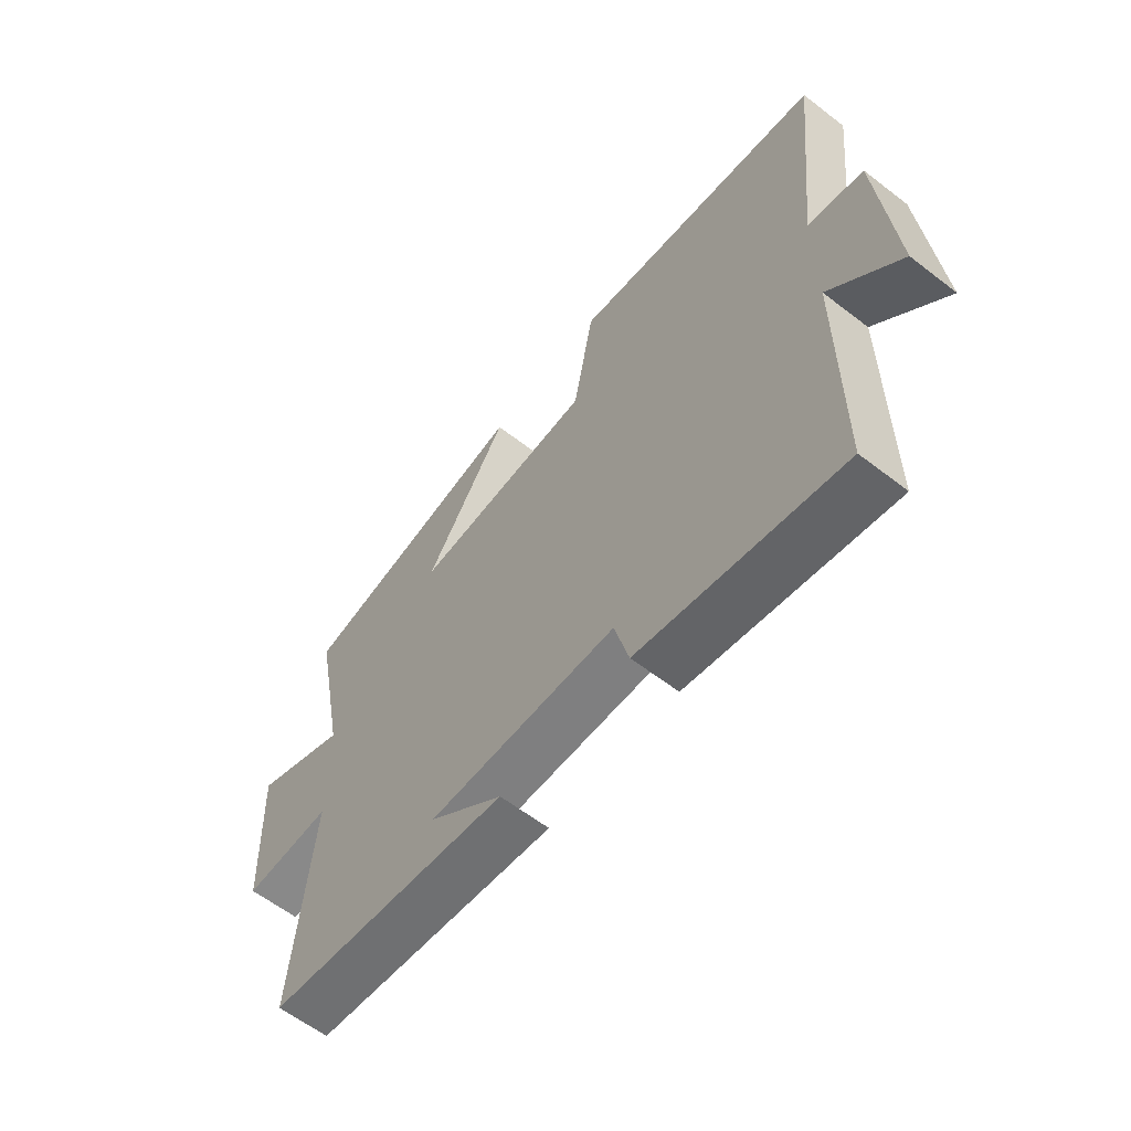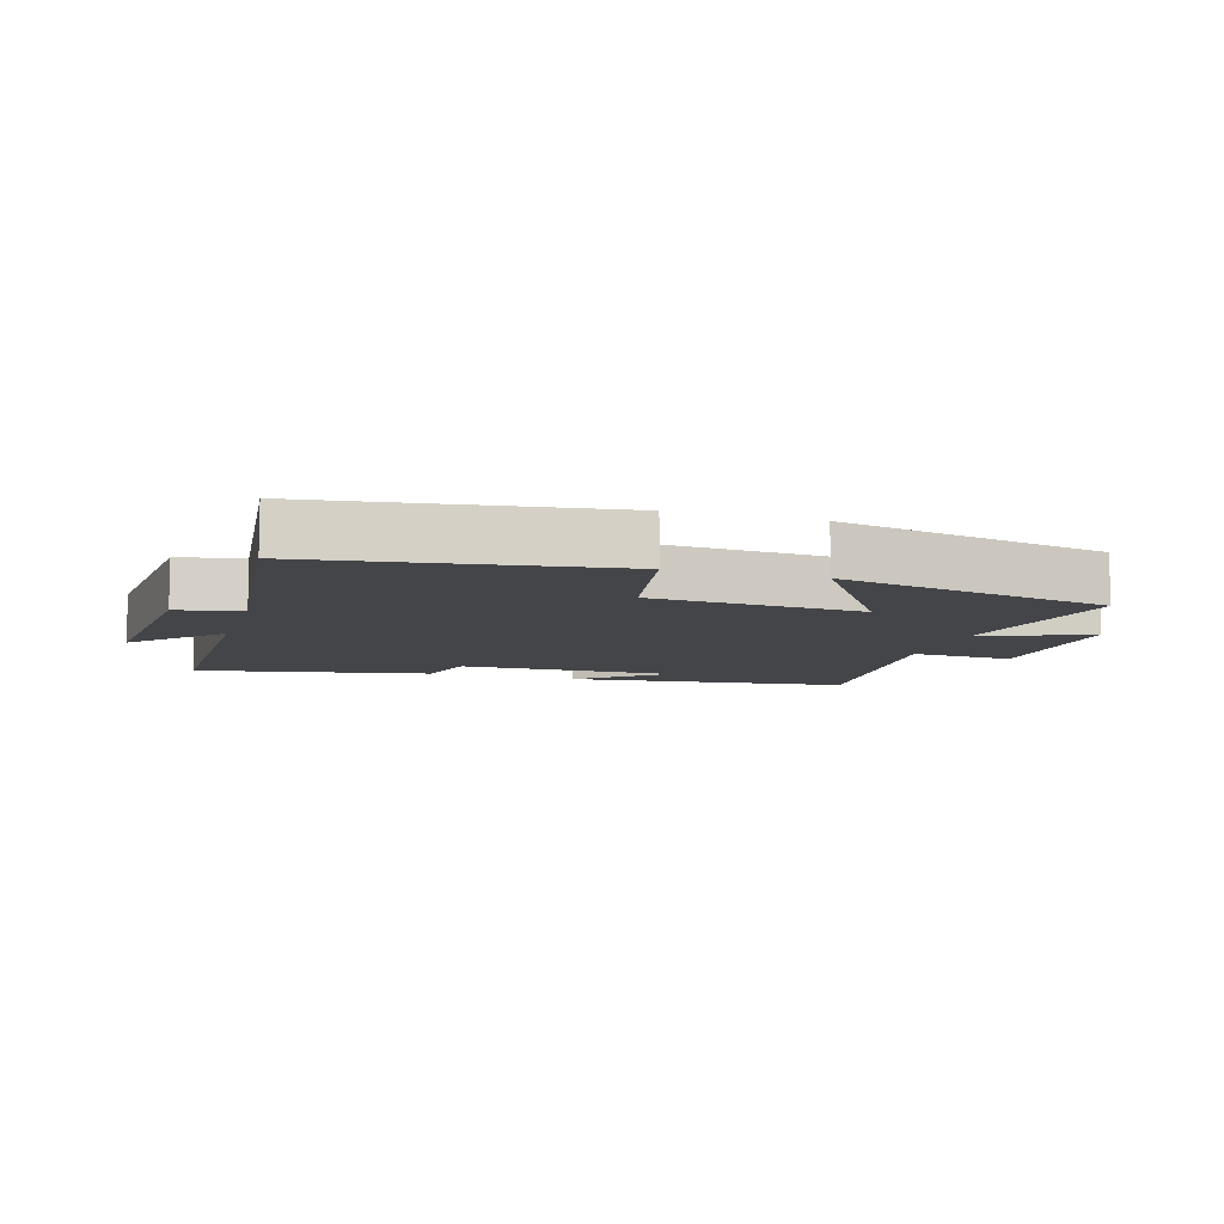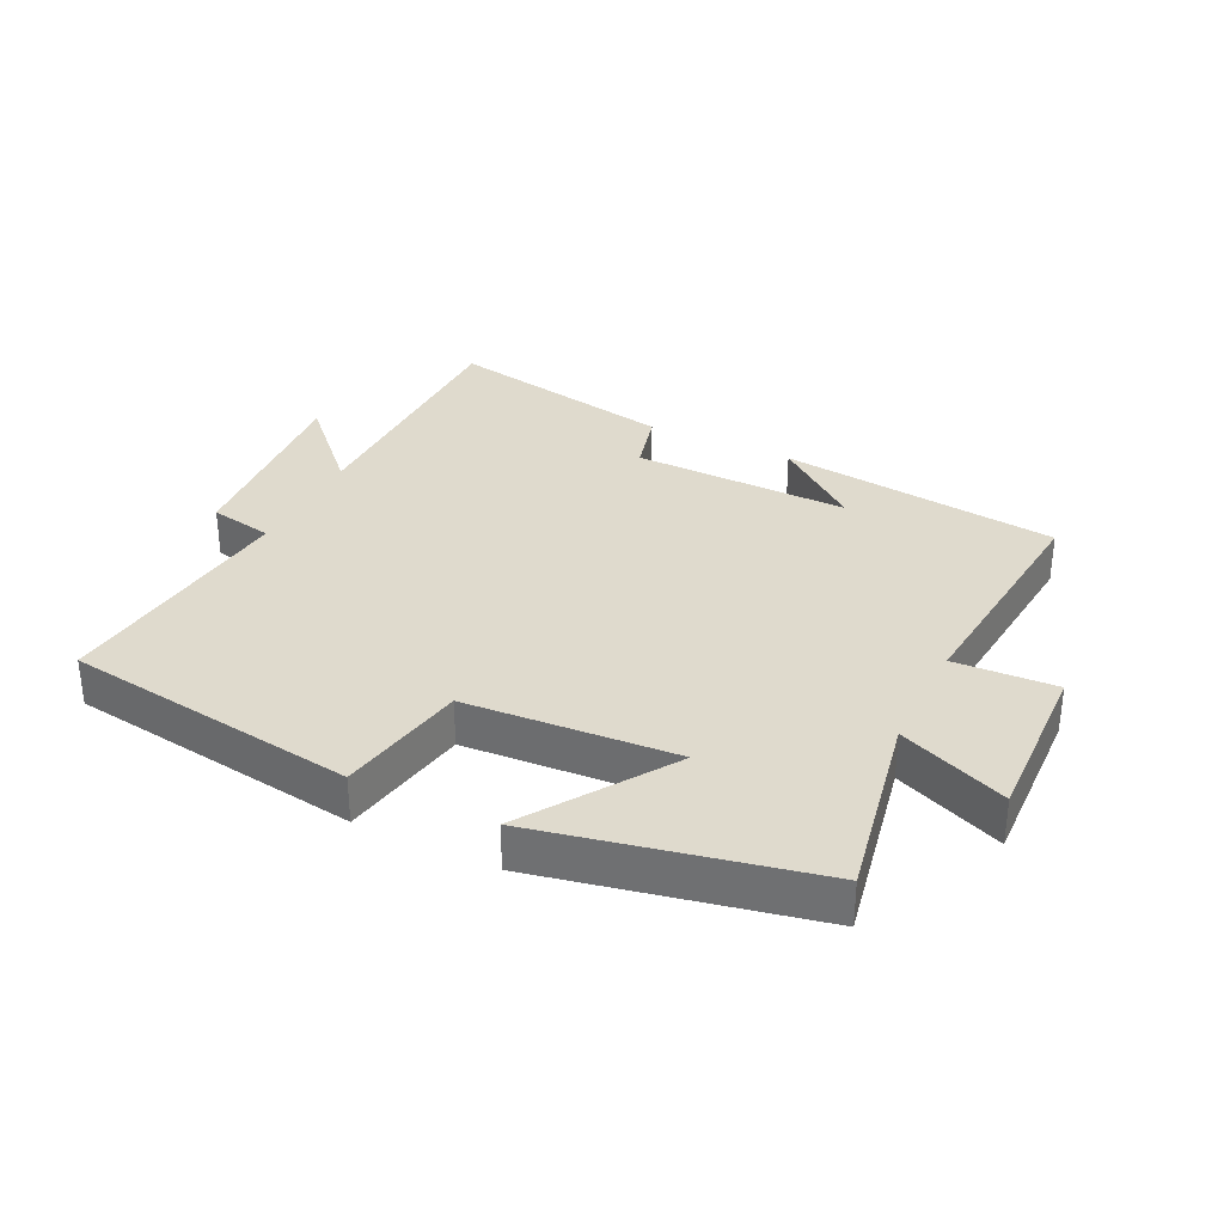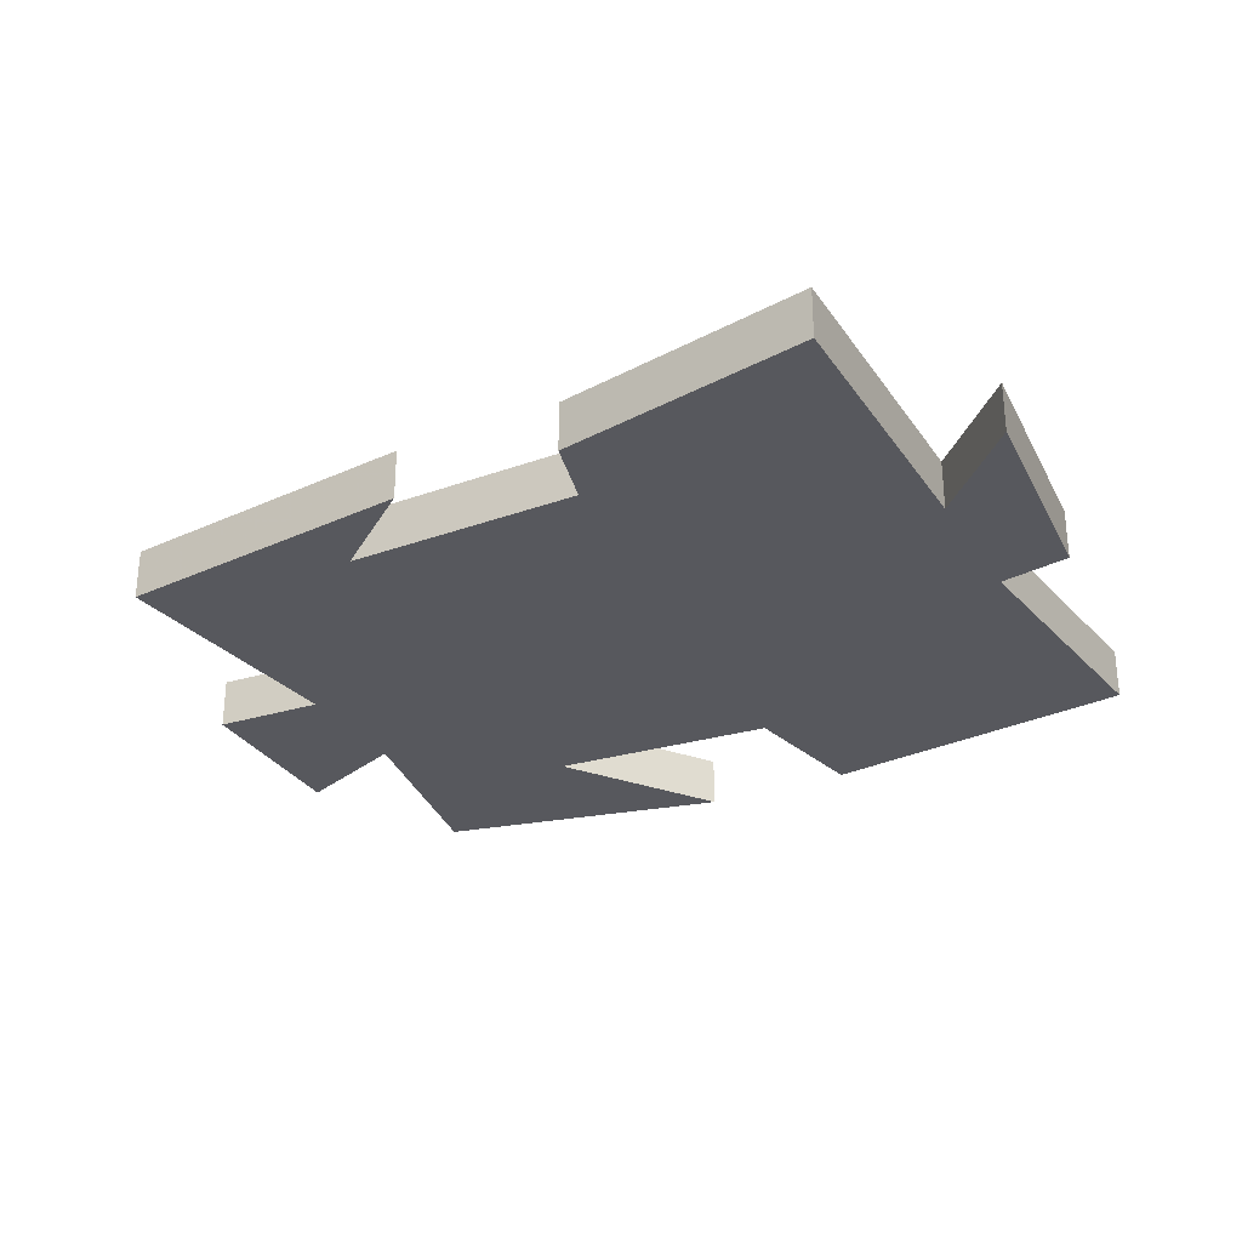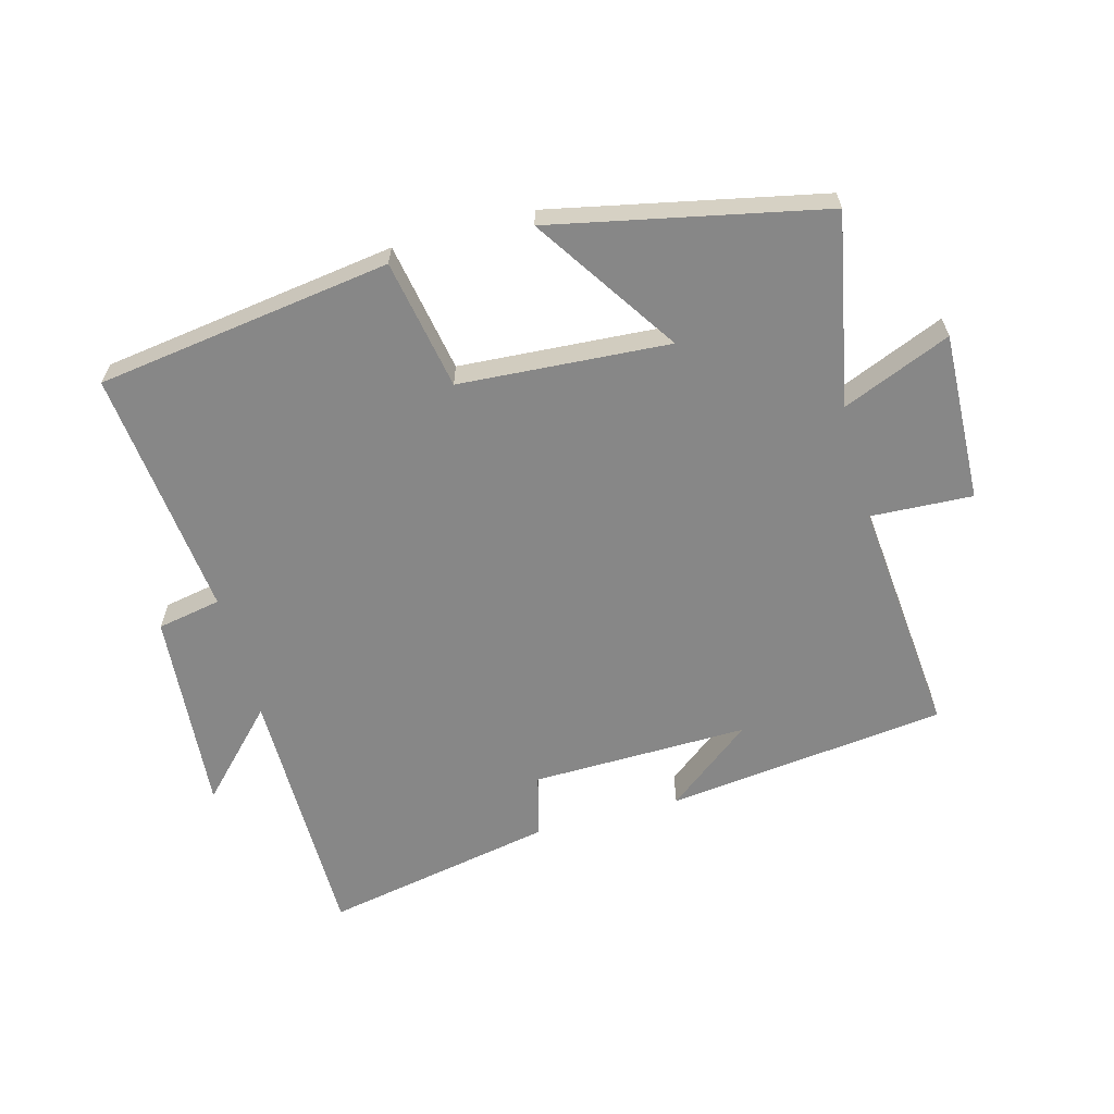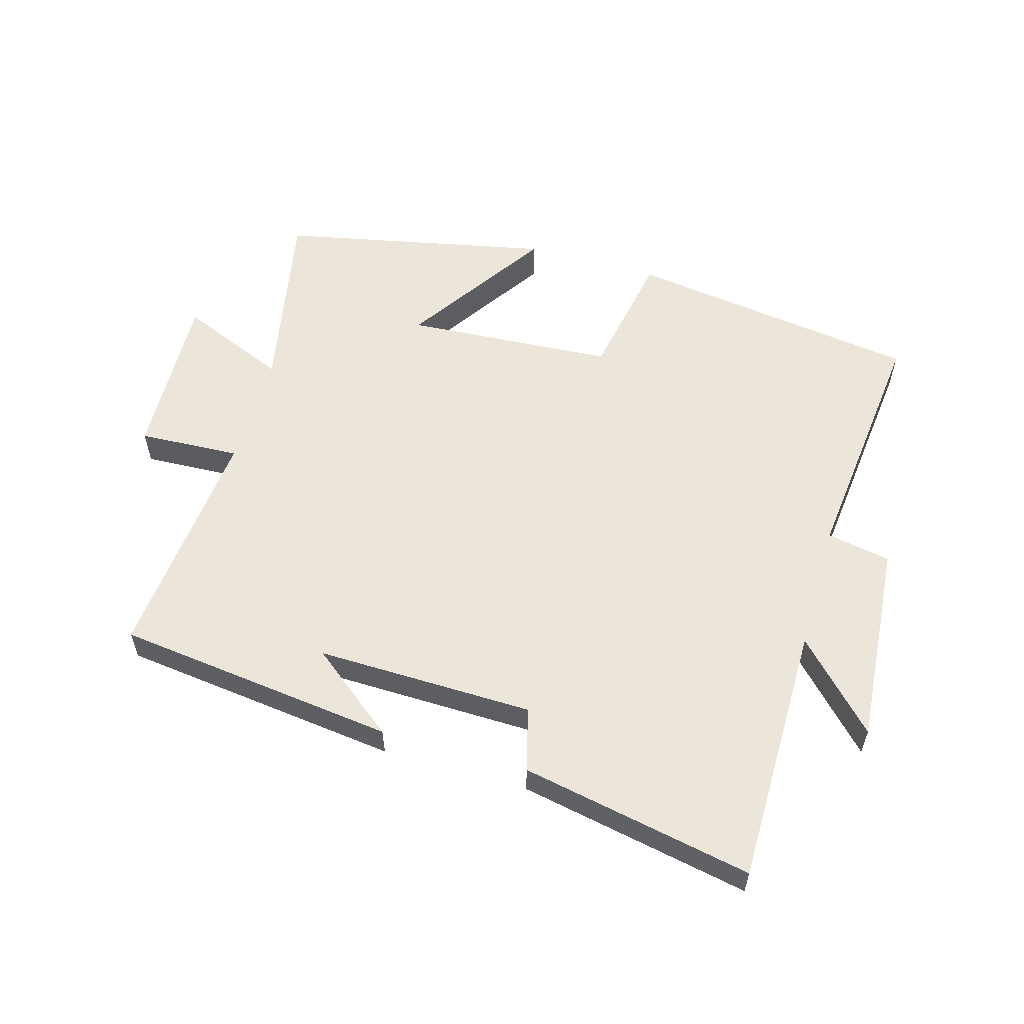
<metadata>
{"format":"obj","ext":"obj","renderer":"f3d","projection":"perspective","resolution":1024,"background":"white","views":[{"elev":-60.7,"azim":-128.3,"up":"+Z"},{"elev":-9.0,"azim":-16.8,"up":"+Y"},{"elev":32.6,"azim":26.1,"up":"+Y"},{"elev":-28.9,"azim":-152.5,"up":"+Y"},{"elev":-62.4,"azim":15.2,"up":"+Y"},{"elev":57.4,"azim":-163.9,"up":"+Y"}]}
</metadata>
<code>
v -0.499 0.07 -0.57
v -0.5 0.07 -0.161
v -0.626 0.07 -0.292
v -0.6 0.07 0.026
v -0.5 0.07 0.045
v -0.542 0.07 0.435
v -0.082 0.07 0.5
v -0.045 0.07 0.297
v 0.283 0.07 0.275
v 0.134 0.07 0.5
v 0.558 0.07 0.411
v 0.5 0.07 0.112
v 0.669 0.07 0.182
v 0.659 0.07 -0.082
v 0.5 0.07 -0.074
v 0.535 0.07 -0.448
v 0.096 0.07 -0.5
v 0.23 0.07 -0.395
v -0.11 0.07 -0.401
v -0.136 0.07 -0.5
v -0.499 0 -0.57
v -0.5 0 -0.161
v -0.626 0 -0.292
v -0.6 0 0.026
v -0.5 0 0.045
v -0.542 0 0.435
v -0.082 0 0.5
v -0.045 0 0.297
v 0.283 0 0.275
v 0.134 0 0.5
v 0.558 0 0.411
v 0.5 0 0.112
v 0.669 0 0.182
v 0.659 0 -0.082
v 0.5 0 -0.074
v 0.535 0 -0.448
v 0.096 0 -0.5
v 0.23 0 -0.395
v -0.11 0 -0.401
v -0.136 0 -0.5
f 19 20 1 2
f 18 19 2
f 16 17 18
f 15 16 18 2
f 12 13 14 15
f 12 15 2
f 9 10 11 12
f 8 9 12 2
f 5 6 7 8
f 5 8 2
f 2 3 4 5
f 22 21 40 39
f 22 39 38
f 38 37 36
f 22 38 36 35
f 35 34 33 32
f 22 35 32
f 32 31 30 29
f 22 32 29 28
f 28 27 26 25
f 22 28 25
f 25 24 23 22
f 1 21 22 2
f 2 22 23 3
f 3 23 24 4
f 4 24 25 5
f 5 25 26 6
f 6 26 27 7
f 7 27 28 8
f 8 28 29 9
f 9 29 30 10
f 10 30 31 11
f 11 31 32 12
f 12 32 33 13
f 13 33 34 14
f 14 34 35 15
f 15 35 36 16
f 16 36 37 17
f 17 37 38 18
f 18 38 39 19
f 19 39 40 20
f 20 40 21 1

</code>
